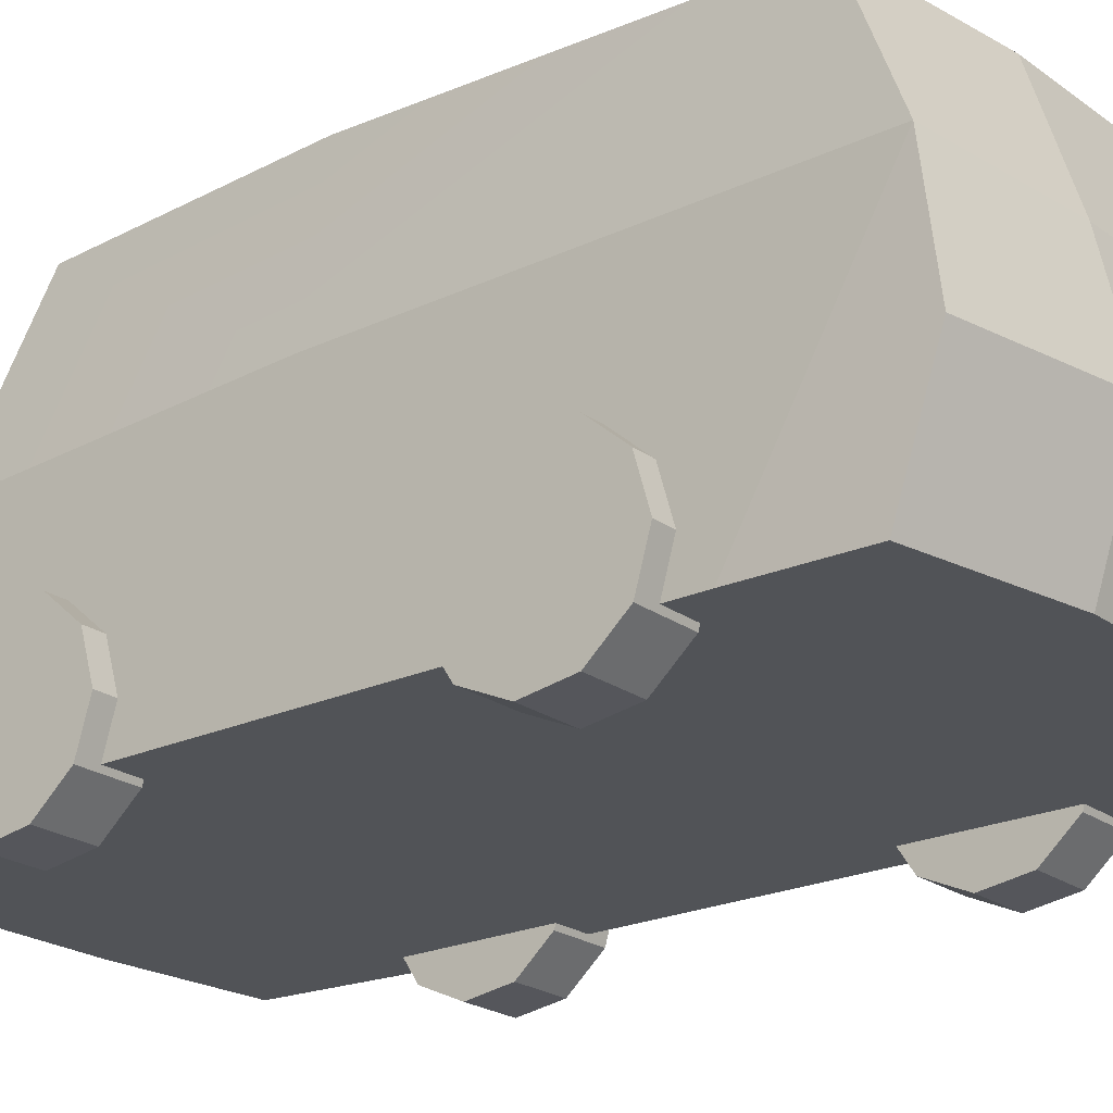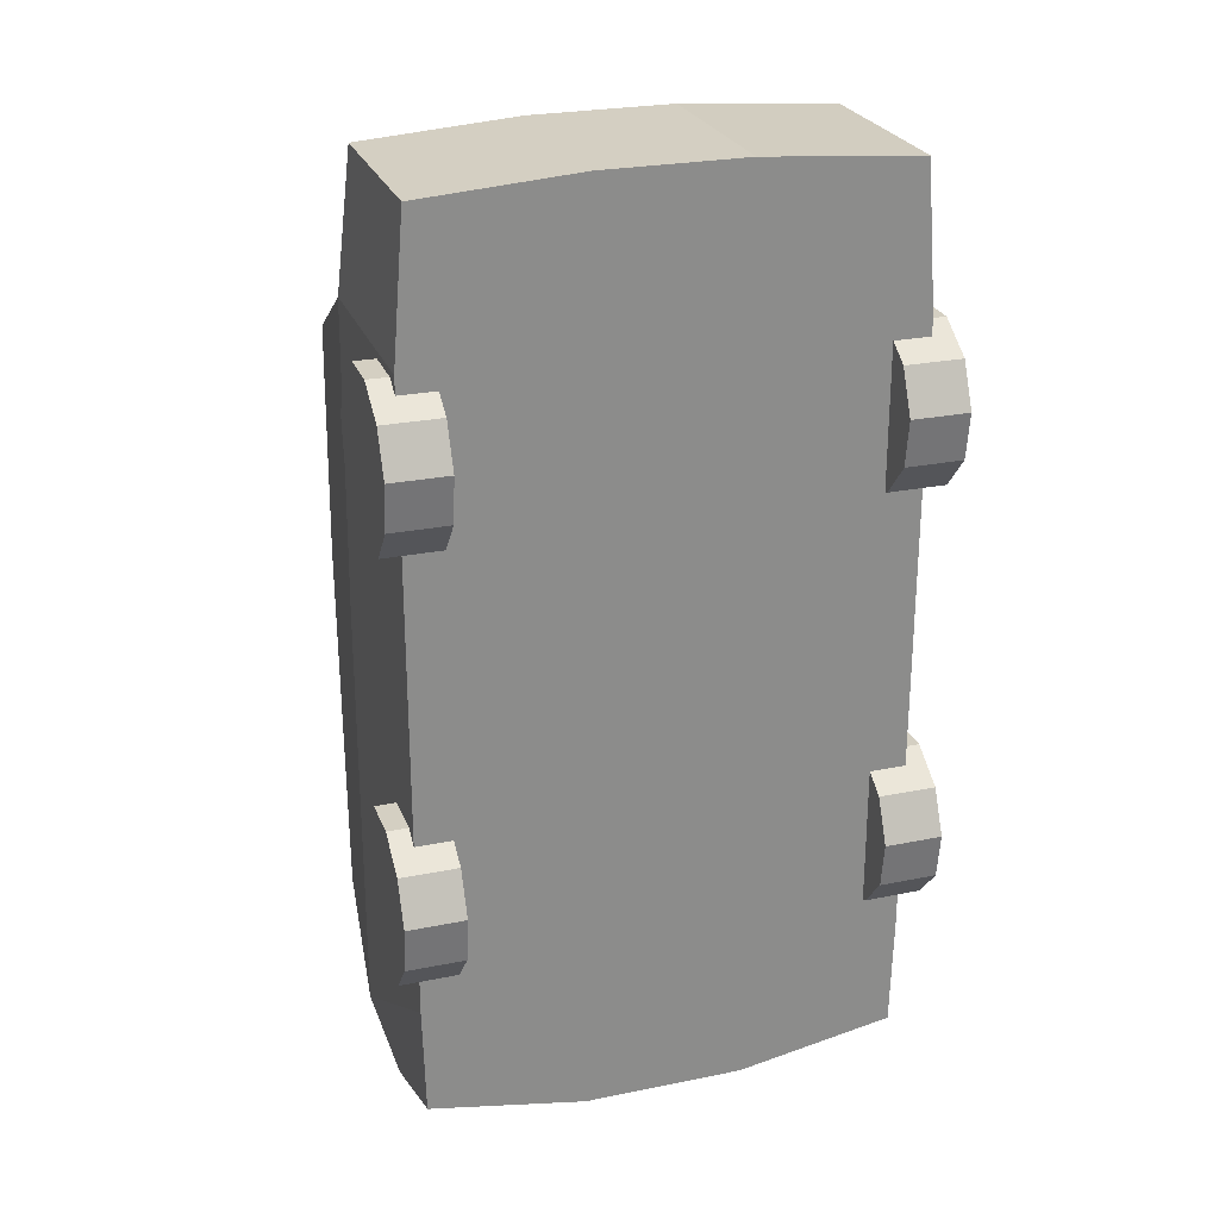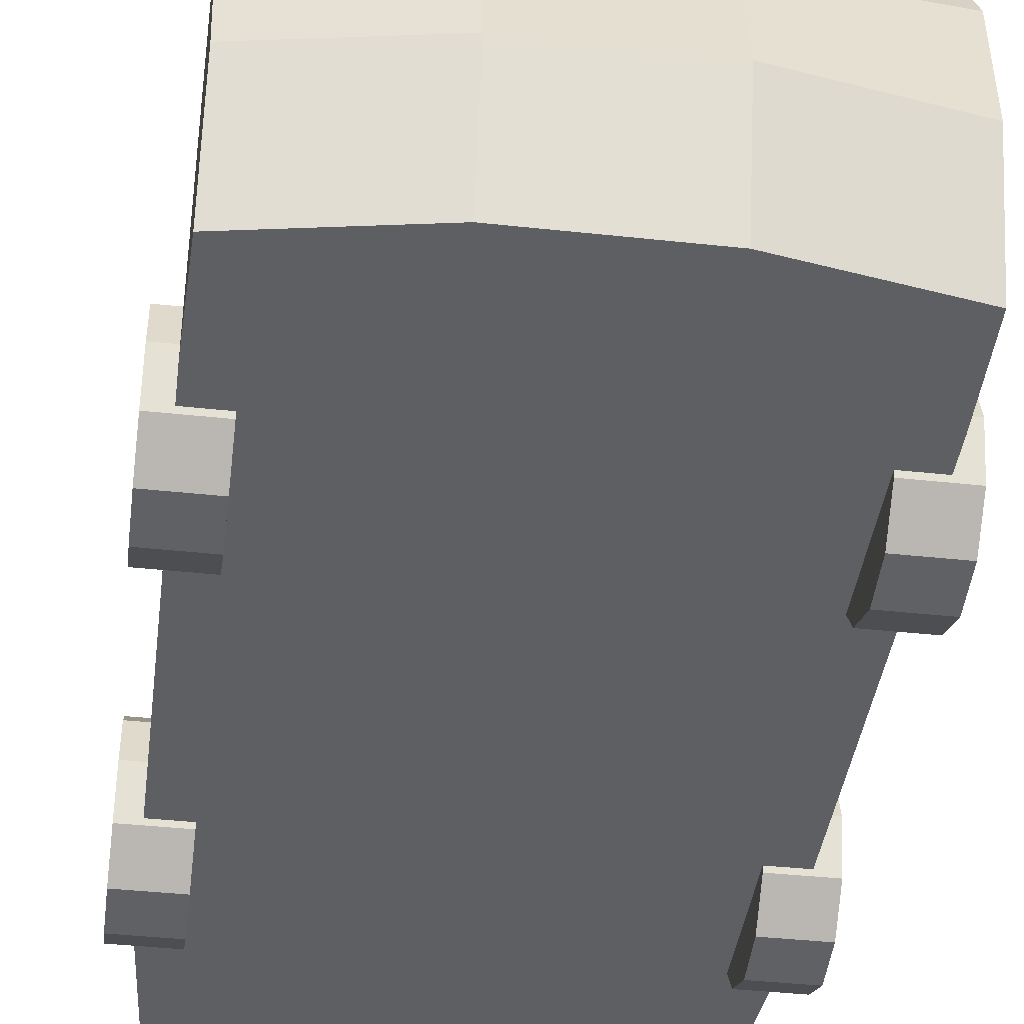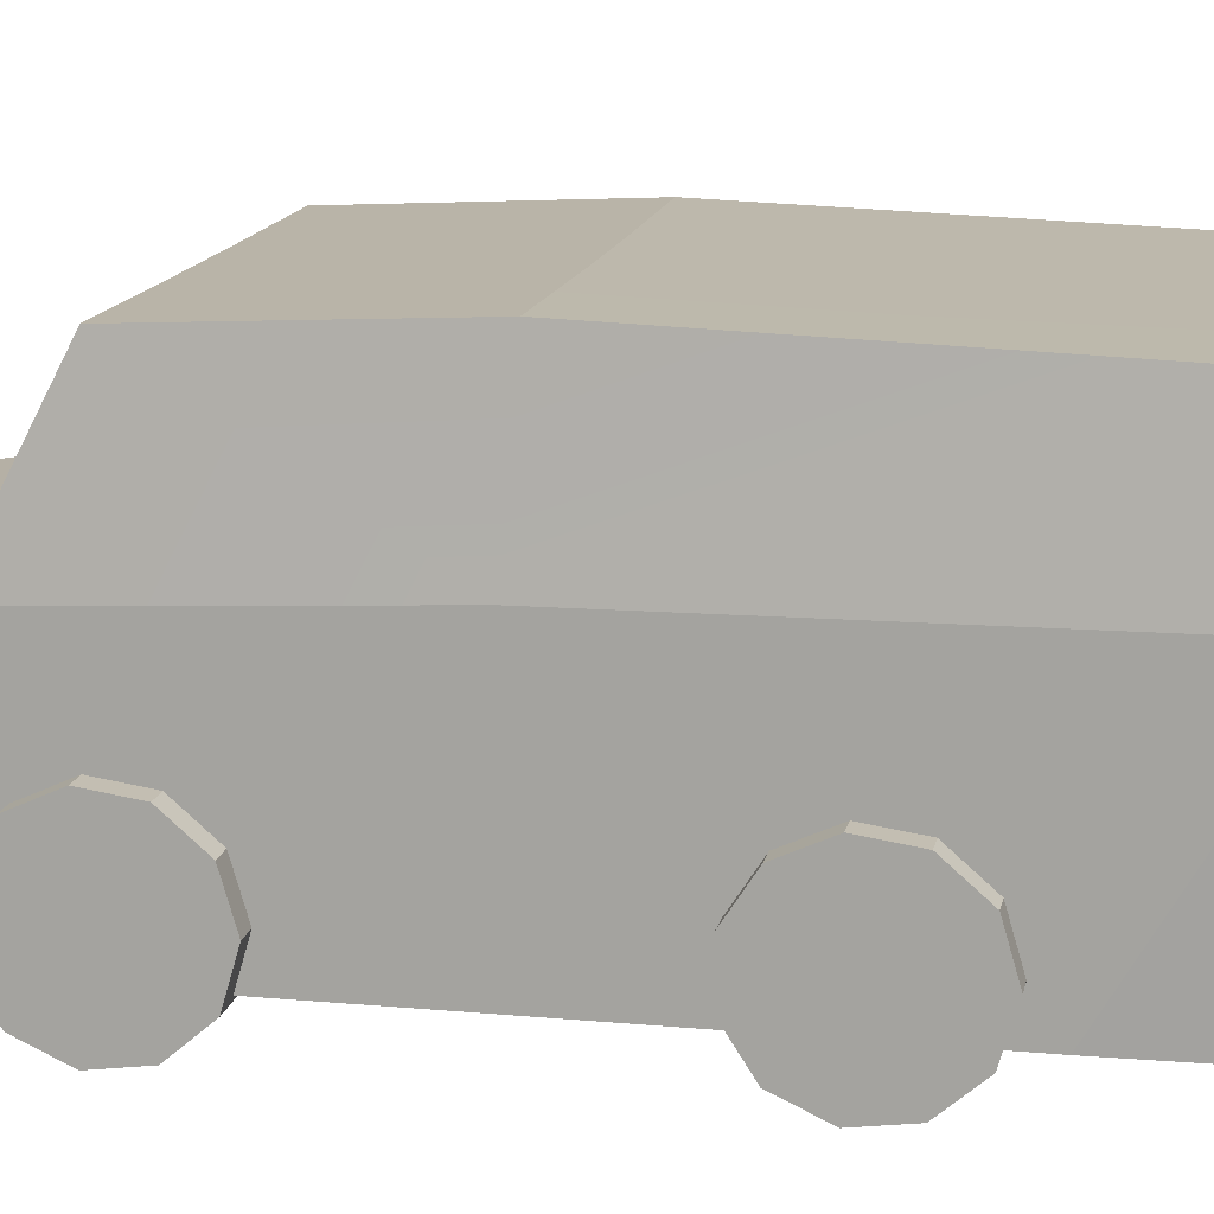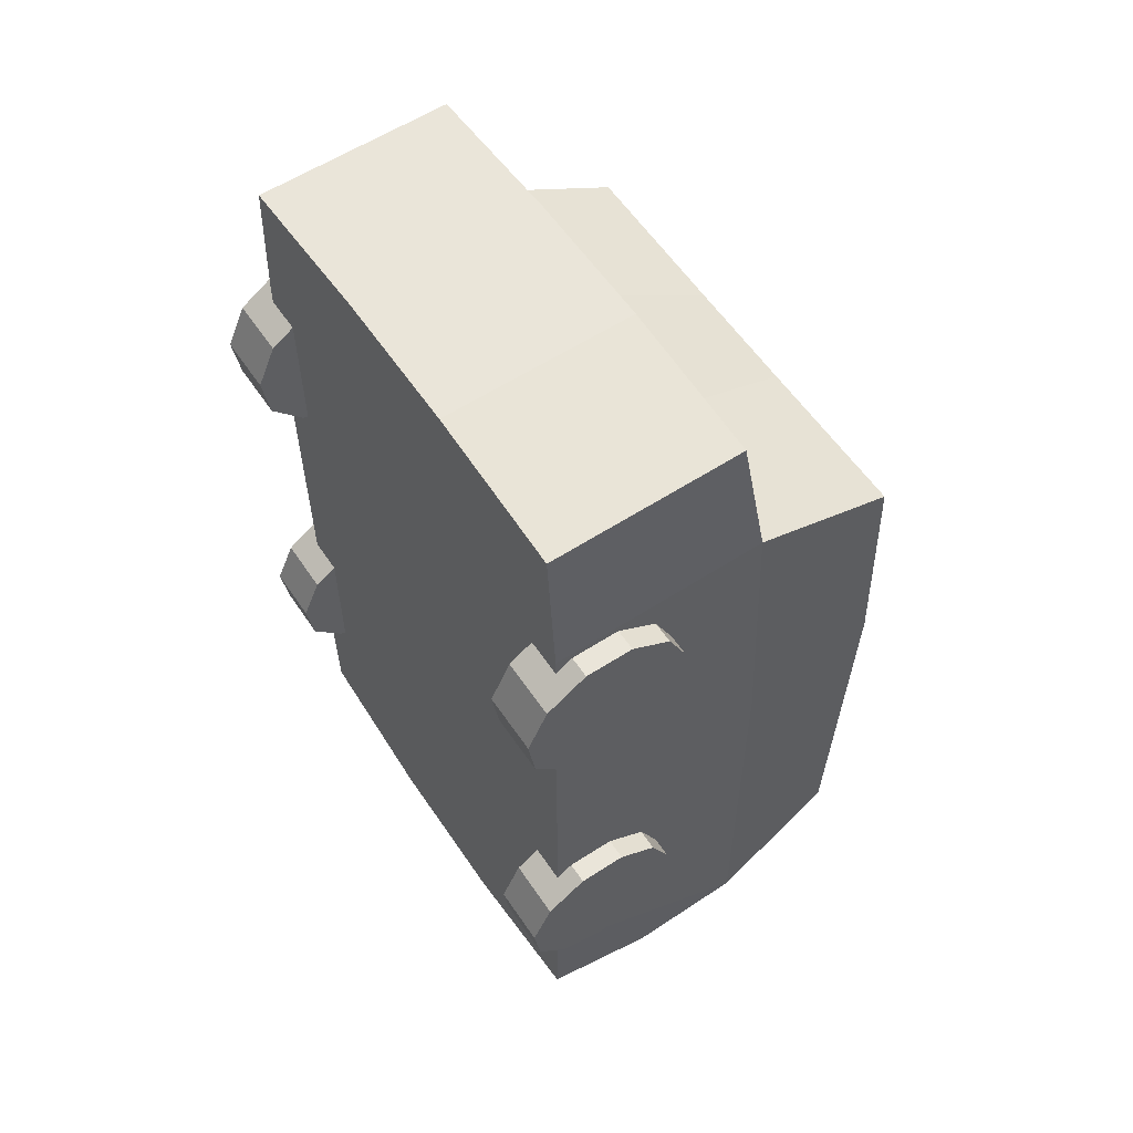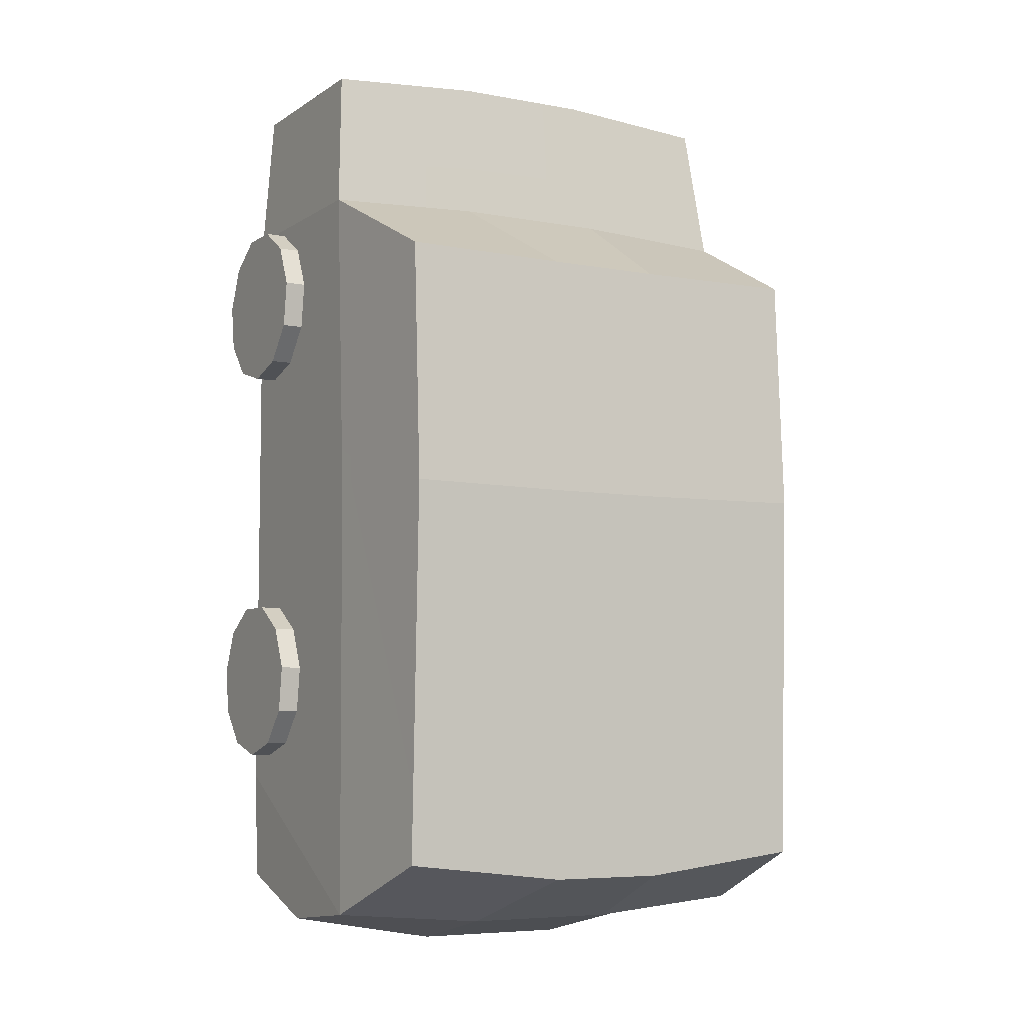
<metadata>
{"format":"obj","ext":"obj","renderer":"f3d","projection":"perspective","resolution":1024,"background":"white","views":[{"elev":-22.2,"azim":128.8,"up":"+Y"},{"elev":25.5,"azim":-18.1,"up":"+Z"},{"elev":-41.2,"azim":172.5,"up":"+Y"},{"elev":14.3,"azim":101.4,"up":"+Y"},{"elev":58.4,"azim":56.2,"up":"+Z"},{"elev":-6.2,"azim":150.8,"up":"+Z"}]}
</metadata>
<code>
o Cube.002
v 1.761 0.6438 -3.769
v 1.761 -0.2333 -3.469
v 1.694 1.208 3.047
v 1.694 -0.2333 3.047
v -1.761 0.6438 -3.769
v -1.761 -0.2333 -3.469
v -1.694 1.208 3.047
v -1.694 -0.2333 3.047
v -1.781 -0.2333 -2.652
v -1.781 -0.2333 1.984
v 1.781 1.516 -3.671
v 1.781 1.366 1.984
v -1.781 1.366 1.984
v -1.781 1.516 -3.671
v 1.781 -0.2333 1.984
v 1.781 -0.2333 -2.652
v 1.674 2.538 -3.242
v 1.674 2.538 1.398
v -1.674 2.538 1.398
v -1.674 2.538 -3.242
v -1.781 -0.2333 -0.3342
v 1.781 1.488 -0.3342
v -1.781 1.488 -0.3342
v 1.781 -0.2333 -0.3342
v 1.674 2.631 -0.4121
v -1.674 2.631 -0.4121
v 0.5936 -0.2333 -3.679
v -0.5936 -0.2333 -3.679
v 0.5237 1.208 3.134
v -0.5237 1.208 3.134
v -0.5237 -0.2333 3.134
v 0.5237 -0.2333 3.134
v -0.5936 0.6438 -3.974
v 0.5936 0.6438 -3.974
v 0.5936 -0.2333 -2.156
v -0.5936 -0.2333 -2.156
v 0.5936 -0.2333 1.475
v -0.5936 -0.2333 1.475
v -0.5936 1.516 -3.775
v 0.5936 1.516 -3.775
v -0.5936 1.366 2.041
v 0.5936 1.366 2.041
v -0.4363 2.538 -3.387
v 0.4363 2.538 -3.387
v -0.4363 2.538 1.388
v 0.4363 2.538 1.388
v -0.4363 2.631 -0.4272
v 0.4363 2.631 -0.4272
v 0.5936 -0.2333 -0.3402
v -0.5936 -0.2333 -0.3402
v 1.507 0.06586 0.709
v 1.939 0.06586 0.709
v 1.507 -0.2713 0.8081
v 1.939 -0.2713 0.8081
v 1.507 -0.5015 1.074
v 1.939 -0.5015 1.074
v 1.507 -0.5515 1.421
v 1.939 -0.5515 1.421
v 1.507 -0.4055 1.741
v 1.939 -0.4055 1.741
v 1.507 -0.1099 1.931
v 1.939 -0.1099 1.931
v 1.507 0.2416 1.931
v 1.939 0.2416 1.931
v 1.507 0.5372 1.741
v 1.939 0.5372 1.741
v 1.507 0.6832 1.421
v 1.939 0.6832 1.421
v 1.507 0.6332 1.074
v 1.939 0.6332 1.074
v 1.507 0.403 0.8081
v 1.939 0.403 0.8081
v -1.507 0.06586 0.709
v -1.939 0.06586 0.709
v -1.507 -0.2713 0.8081
v -1.939 -0.2713 0.8081
v -1.507 -0.5015 1.074
v -1.939 -0.5015 1.074
v -1.507 -0.5515 1.421
v -1.939 -0.5515 1.421
v -1.507 -0.4055 1.741
v -1.939 -0.4055 1.741
v -1.507 -0.1099 1.931
v -1.939 -0.1099 1.931
v -1.507 0.2416 1.931
v -1.939 0.2416 1.931
v -1.507 0.5372 1.741
v -1.939 0.5372 1.741
v -1.507 0.6832 1.421
v -1.939 0.6832 1.421
v -1.507 0.6332 1.074
v -1.939 0.6332 1.074
v -1.507 0.403 0.8081
v -1.939 0.403 0.8081
v 1.507 0.06586 -2.468
v 1.939 0.06586 -2.468
v 1.507 -0.2713 -2.369
v 1.939 -0.2713 -2.369
v 1.507 -0.5015 -2.104
v 1.939 -0.5015 -2.104
v 1.507 -0.5515 -1.756
v 1.939 -0.5515 -1.756
v 1.507 -0.4055 -1.436
v 1.939 -0.4055 -1.436
v 1.507 -0.1099 -1.246
v 1.939 -0.1099 -1.246
v 1.507 0.2416 -1.246
v 1.939 0.2416 -1.246
v 1.507 0.5372 -1.436
v 1.939 0.5372 -1.436
v 1.507 0.6832 -1.756
v 1.939 0.6832 -1.756
v 1.507 0.6332 -2.104
v 1.939 0.6332 -2.104
v 1.507 0.403 -2.369
v 1.939 0.403 -2.369
v -1.507 0.06586 -2.468
v -1.939 0.06586 -2.468
v -1.507 -0.2713 -2.369
v -1.939 -0.2713 -2.369
v -1.507 -0.5015 -2.104
v -1.939 -0.5015 -2.104
v -1.507 -0.5515 -1.756
v -1.939 -0.5515 -1.756
v -1.507 -0.4055 -1.436
v -1.939 -0.4055 -1.436
v -1.507 -0.1099 -1.246
v -1.939 -0.1099 -1.246
v -1.507 0.2416 -1.246
v -1.939 0.2416 -1.246
v -1.507 0.5372 -1.436
v -1.939 0.5372 -1.436
v -1.507 0.6832 -1.756
v -1.939 0.6832 -1.756
v -1.507 0.6332 -2.104
v -1.939 0.6332 -2.104
v -1.507 0.403 -2.369
v -1.939 0.403 -2.369
f 41 7 30
f 30 8 31
f 9 5 6
f 15 32 37
f 15 3 4
f 27 1 2
f 1 16 2
f 24 12 15
f 27 16 35
f 24 37 49
f 7 10 8
f 23 9 21
f 5 39 33
f 23 19 26
f 26 45 47
f 22 17 25
f 39 20 43
f 42 18 46
f 22 18 12
f 20 47 43
f 23 20 14
f 13 21 10
f 35 24 49
f 16 22 24
f 36 21 9
f 35 50 36
f 17 48 25
f 43 48 44
f 41 19 13
f 42 45 41
f 40 17 11
f 39 44 40
f 25 46 18
f 47 46 48
f 1 40 11
f 33 40 34
f 21 38 10
f 49 38 50
f 28 9 6
f 27 36 28
f 5 28 6
f 33 27 28
f 10 31 8
f 37 31 38
f 3 32 4
f 29 31 32
f 42 3 12
f 41 29 42
f 52 53 51
f 54 55 53
f 56 57 55
f 58 59 57
f 60 61 59
f 62 63 61
f 64 65 63
f 66 67 65
f 68 69 67
f 66 62 58
f 69 72 71
f 72 51 71
f 61 65 69
f 73 76 74
f 75 78 76
f 77 80 78
f 81 80 79
f 83 82 81
f 83 86 84
f 85 88 86
f 89 88 87
f 89 92 90
f 78 86 94
f 93 92 91
f 73 94 93
f 85 81 77
f 95 98 97
f 98 99 97
f 100 101 99
f 102 103 101
f 103 106 105
f 106 107 105
f 108 109 107
f 110 111 109
f 112 113 111
f 96 110 102
f 113 116 115
f 116 95 115
f 101 105 113
f 117 120 118
f 121 120 119
f 121 124 122
f 125 124 123
f 125 128 126
f 127 130 128
f 129 132 130
f 133 132 131
f 135 134 133
f 130 134 138
f 137 136 135
f 117 138 137
f 125 121 137
f 41 13 7
f 30 7 8
f 9 14 5
f 15 4 32
f 15 12 3
f 27 34 1
f 1 11 16
f 24 22 12
f 27 2 16
f 24 15 37
f 7 13 10
f 23 14 9
f 5 14 39
f 23 13 19
f 26 19 45
f 22 11 17
f 39 14 20
f 42 12 18
f 22 25 18
f 20 26 47
f 23 26 20
f 13 23 21
f 35 16 24
f 16 11 22
f 36 50 21
f 35 49 50
f 17 44 48
f 43 47 48
f 41 45 19
f 42 46 45
f 40 44 17
f 39 43 44
f 25 48 46
f 47 45 46
f 1 34 40
f 33 39 40
f 21 50 38
f 49 37 38
f 28 36 9
f 27 35 36
f 5 33 28
f 33 34 27
f 10 38 31
f 37 32 31
f 3 29 32
f 29 30 31
f 42 29 3
f 41 30 29
f 52 54 53
f 54 56 55
f 56 58 57
f 58 60 59
f 60 62 61
f 62 64 63
f 64 66 65
f 66 68 67
f 68 70 69
f 56 54 52
f 52 72 66
f 72 70 66
f 70 68 66
f 66 64 62
f 62 60 58
f 58 56 66
f 56 52 66
f 69 70 72
f 72 52 51
f 71 51 53
f 53 55 57
f 57 59 61
f 61 63 65
f 65 67 69
f 69 71 61
f 71 53 61
f 53 57 61
f 73 75 76
f 75 77 78
f 77 79 80
f 81 82 80
f 83 84 82
f 83 85 86
f 85 87 88
f 89 90 88
f 89 91 92
f 74 76 78
f 78 80 82
f 82 84 86
f 86 88 90
f 90 92 94
f 94 74 78
f 78 82 86
f 86 90 94
f 93 94 92
f 73 74 94
f 75 73 93
f 93 91 89
f 89 87 85
f 85 83 81
f 81 79 77
f 77 75 85
f 75 93 85
f 93 89 85
f 95 96 98
f 98 100 99
f 100 102 101
f 102 104 103
f 103 104 106
f 106 108 107
f 108 110 109
f 110 112 111
f 112 114 113
f 100 98 96
f 96 116 110
f 116 114 110
f 114 112 110
f 110 108 106
f 106 104 110
f 104 102 110
f 102 100 96
f 113 114 116
f 116 96 95
f 115 95 97
f 97 99 101
f 101 103 105
f 105 107 109
f 109 111 105
f 111 113 105
f 113 115 97
f 97 101 113
f 117 119 120
f 121 122 120
f 121 123 124
f 125 126 124
f 125 127 128
f 127 129 130
f 129 131 132
f 133 134 132
f 135 136 134
f 118 120 122
f 122 124 126
f 126 128 130
f 130 132 134
f 134 136 138
f 138 118 122
f 122 126 138
f 126 130 138
f 137 138 136
f 117 118 138
f 119 117 137
f 137 135 133
f 133 131 129
f 129 127 125
f 125 123 121
f 121 119 137
f 137 133 129
f 129 125 137

</code>
